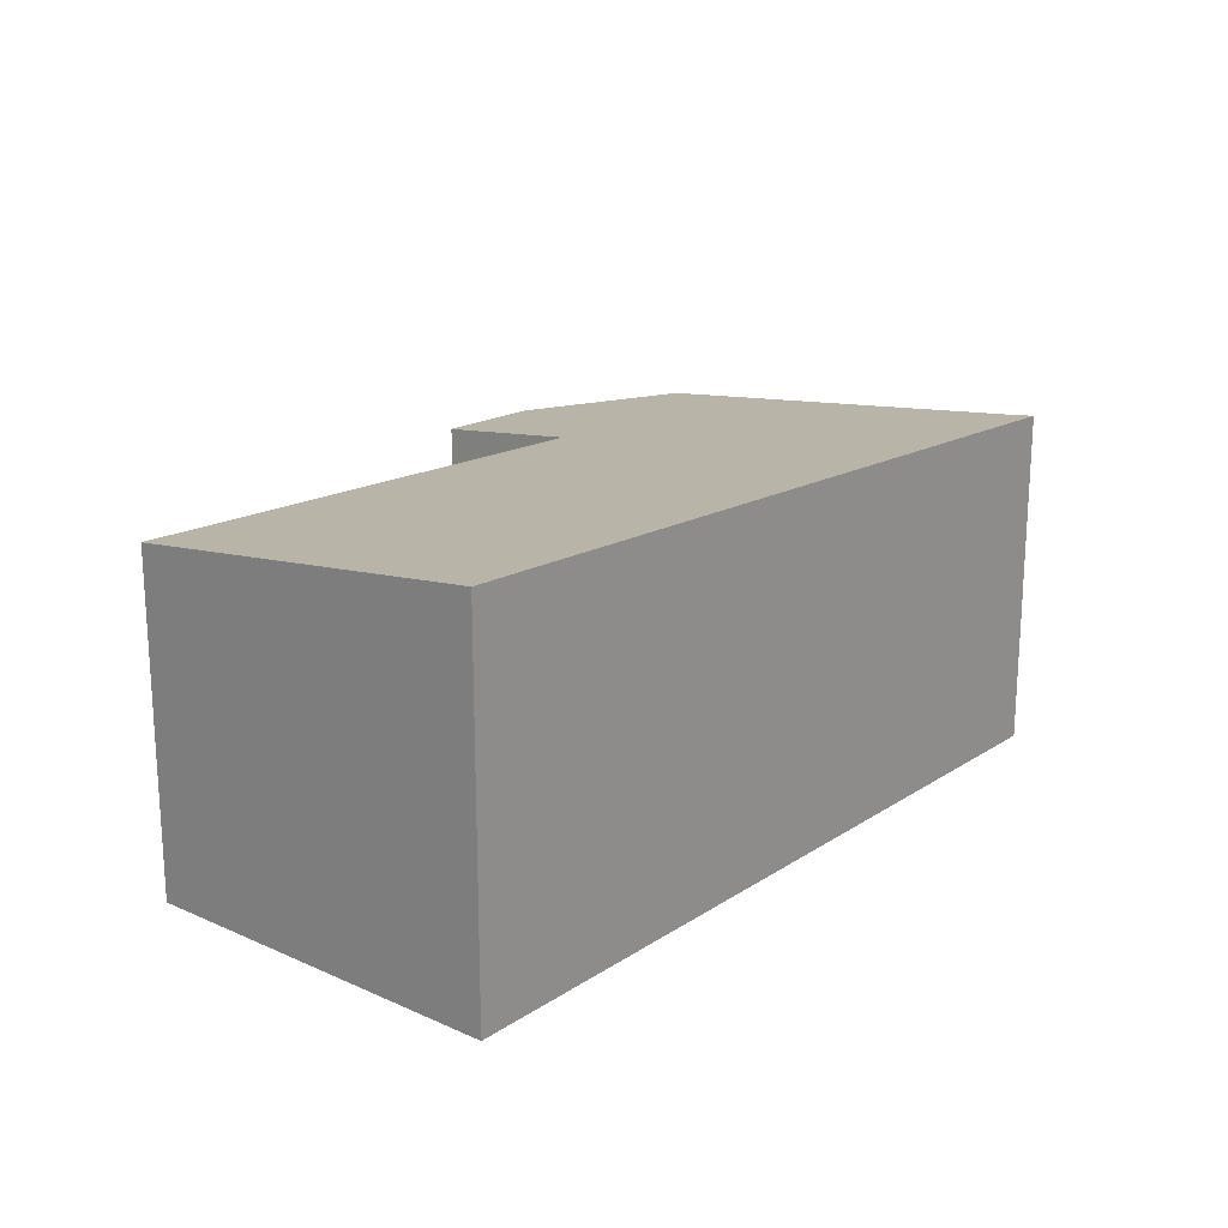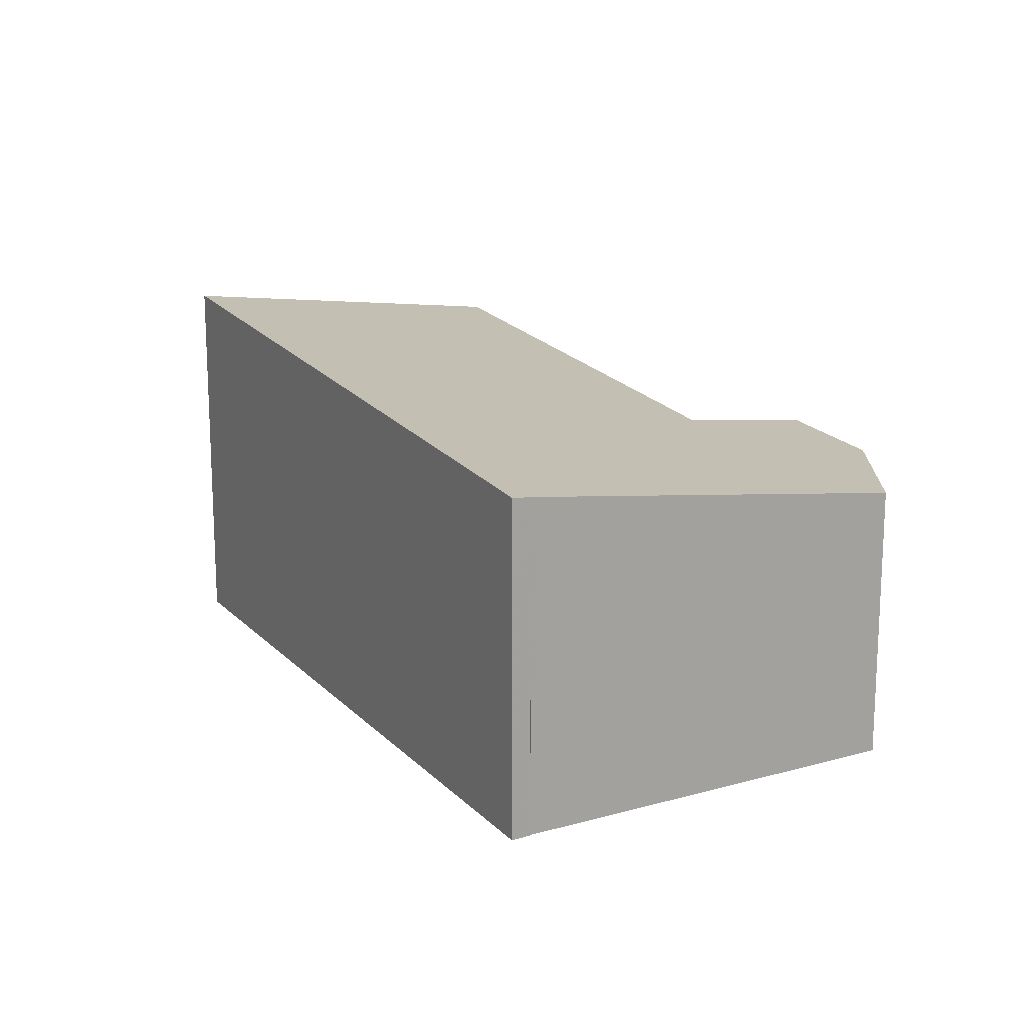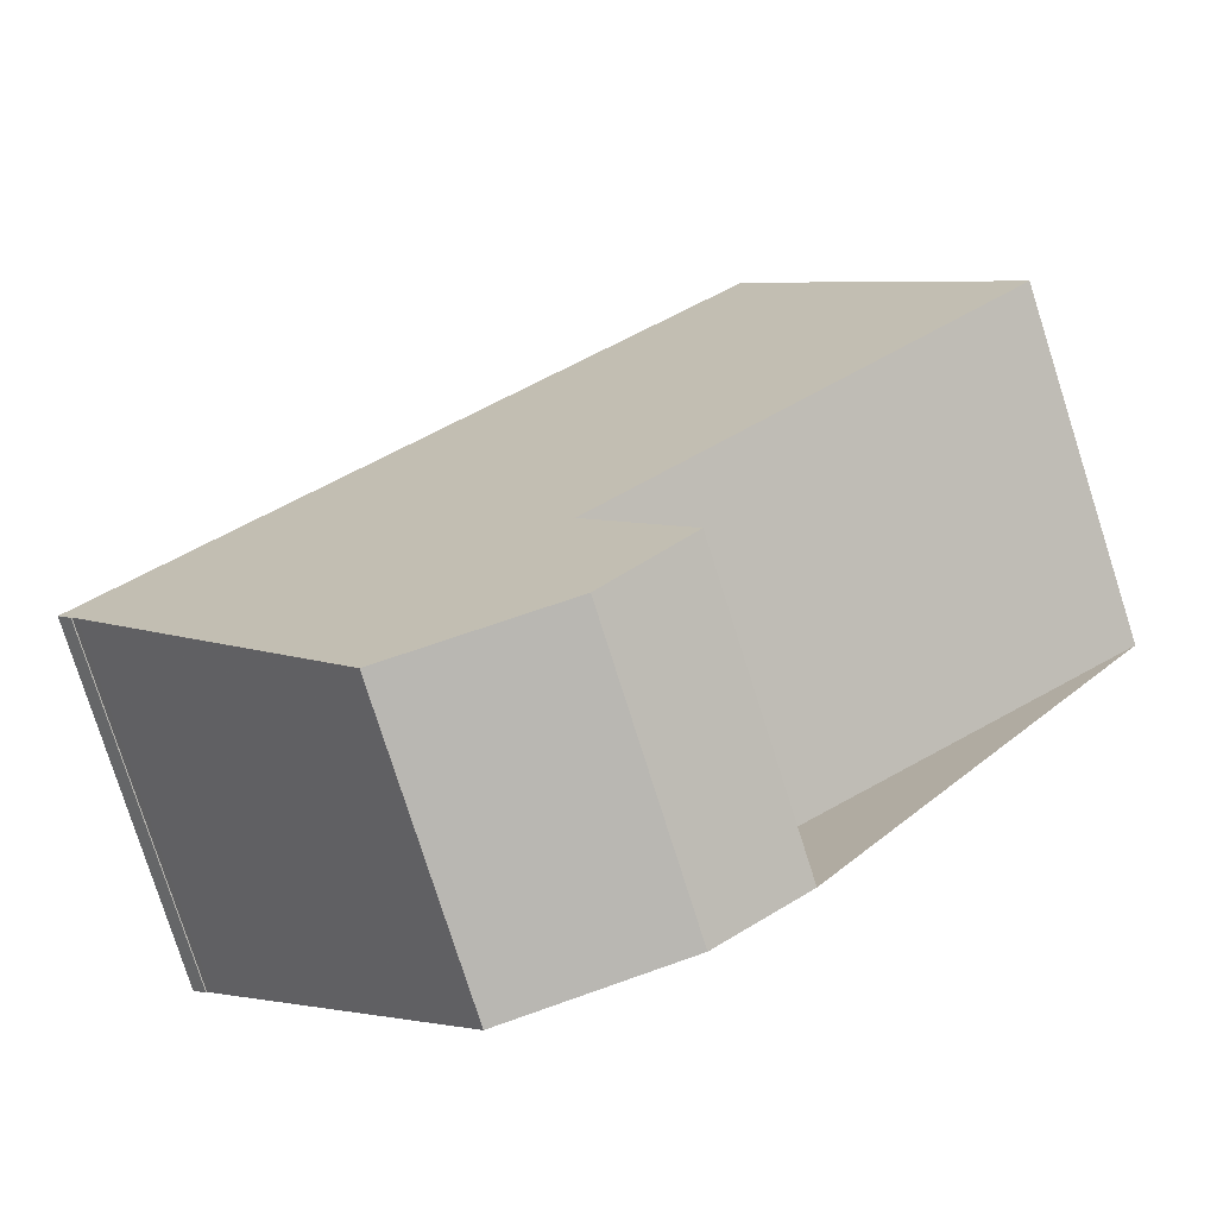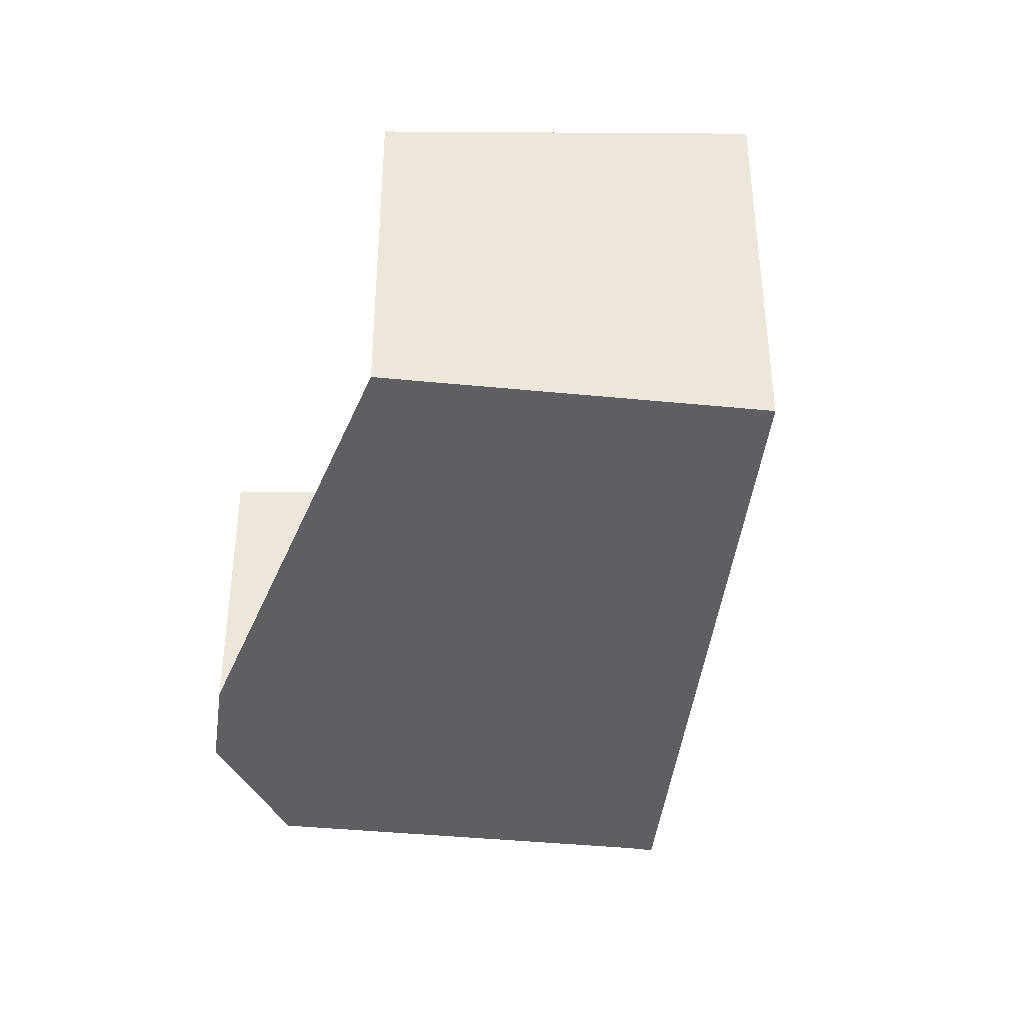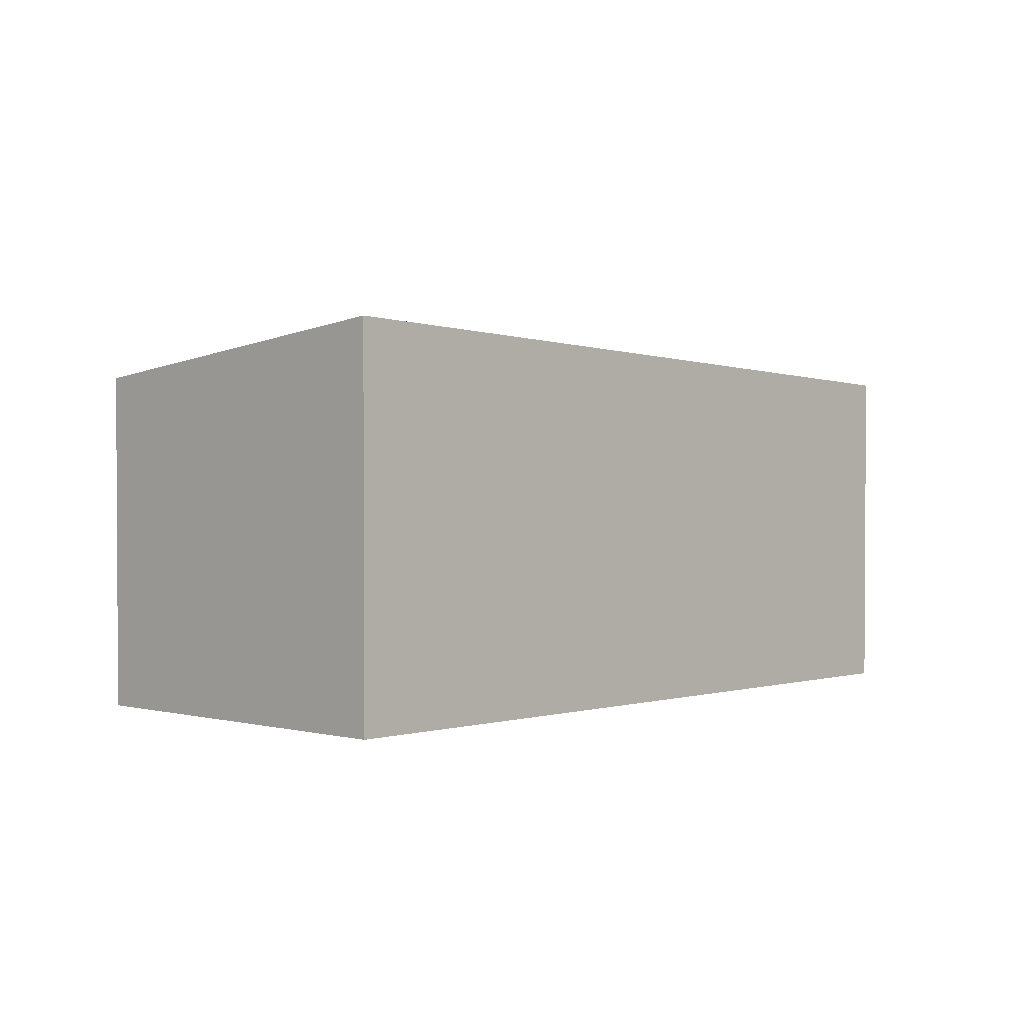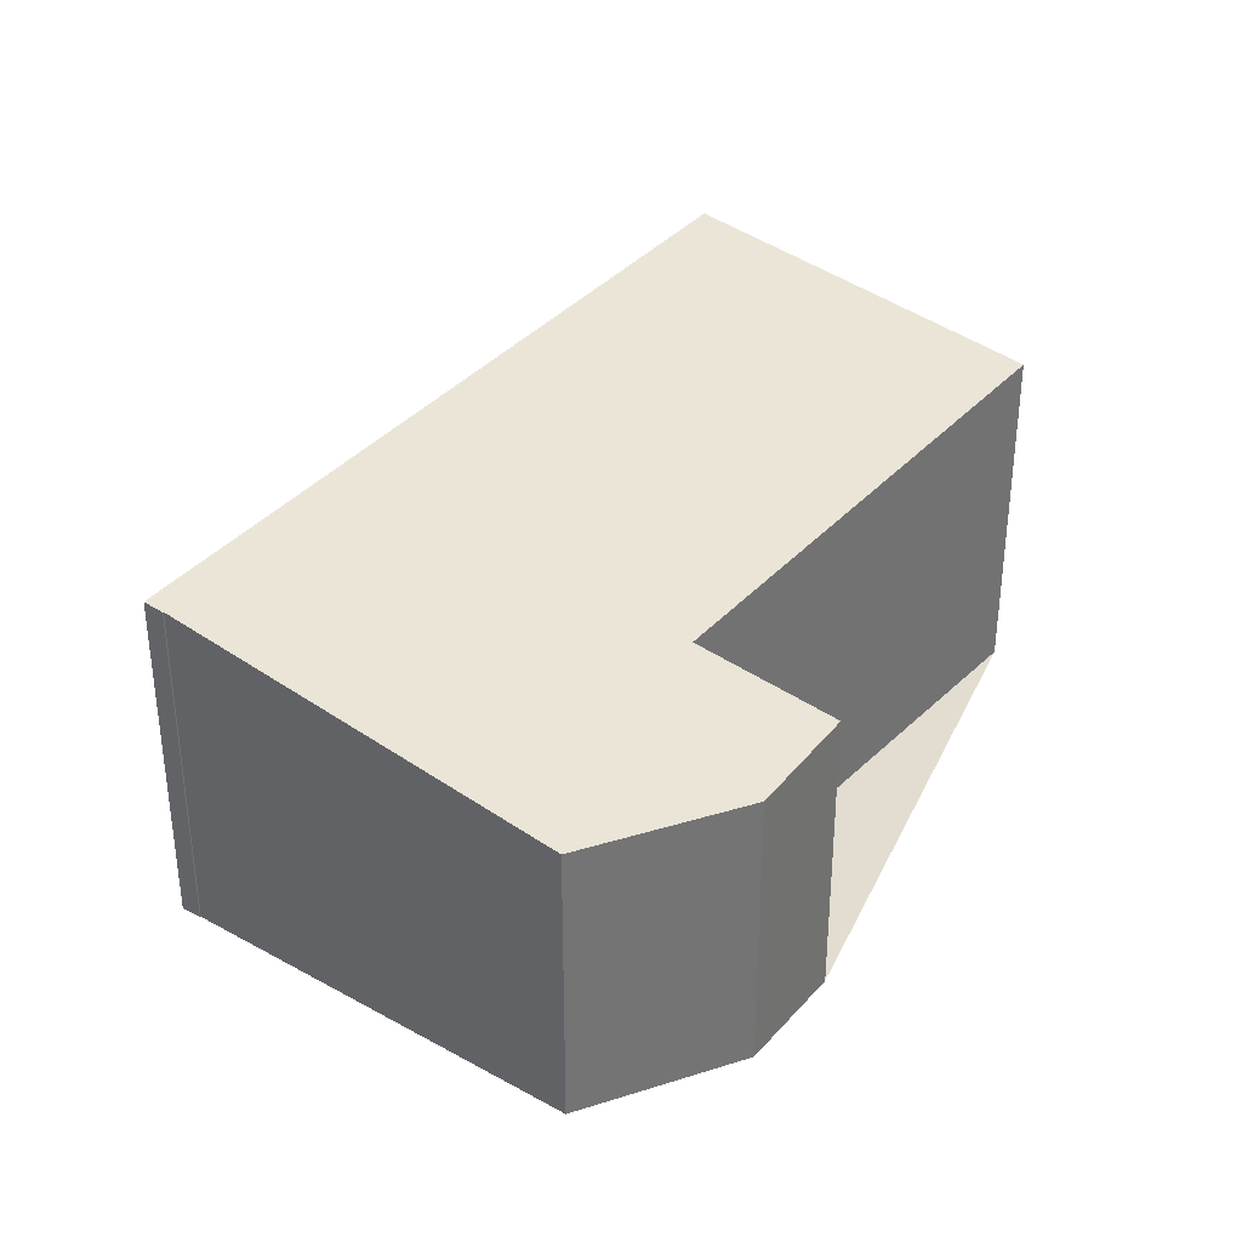
<metadata>
{"format":"obj","ext":"obj","renderer":"f3d","projection":"perspective","resolution":1024,"background":"white","views":[{"elev":21.5,"azim":167.7,"up":"+Z"},{"elev":16.7,"azim":-81.1,"up":"+Z"},{"elev":-79.3,"azim":17.7,"up":"+Y"},{"elev":-39.7,"azim":121.5,"up":"+Z"},{"elev":2.0,"azim":171.6,"up":"+Z"},{"elev":35.1,"azim":-15.1,"up":"+Z"}]}
</metadata>
<code>
v -603.9 -1556 3.161
v -602.1 -1559 2.753
v -605.5 -1561 2.484
v -604.7 -1562 2.326
v -605.4 -1563 2.261
v -606.8 -1563 2.275
v -608.9 -1560 2.727
v -608.9 -1560 2.728
v -609 -1560 2.749
v -608.9 -1560 2.718
v -603.8 -1557 3.12
v -604 -1556 3.16
v -603.8 -1557 3.119
v -602.1 -1559 2.752
v -602.1 -1559 2.754
v -602.1 -1559 2.754
v -607.2 -1562 2.352
v -607.2 -1562 2.353
v -608.9 -1560 2.719
v -606.8 -1563 2.275
v -606.9 -1563 2.293
v -606.9 -1563 2.293
v -605.3 -1563 2.276
v -604.8 -1562 2.317
v -605.6 -1561 2.479
v -609 -1560 2.751
v -607.3 -1559 2.845
v -607.4 -1559 2.88
v -603.8 -1557 3.12
v -603.9 -1556 3.161
v -603.9 -1556 0
v -603.8 -1557 0
v -602.1 -1559 2.752
v -602.1 -1559 2.753
v -602.1 -1559 0
v -602.1 -1559 0
v -604.7 -1562 2.326
v -605.5 -1561 2.484
v -605.5 -1561 0
v -604.7 -1562 0
v -604.8 -1562 2.317
v -604.7 -1562 2.326
v -604.7 -1562 0
v -604.8 -1562 0
v -606.8 -1563 2.275
v -605.4 -1563 2.261
v -605.4 -1563 0
v -606.8 -1563 0
v -606.9 -1563 2.293
v -606.8 -1563 2.275
v -606.8 -1563 0
v -606.9 -1563 0
v -608.9 -1560 2.728
v -608.9 -1560 2.727
v -608.9 -1560 0
v -608.9 -1560 0
v -609 -1560 2.749
v -608.9 -1560 2.728
v -608.9 -1560 0
v -609 -1560 0
v -609 -1560 2.751
v -609 -1560 2.749
v -609 -1560 0
v -609 -1560 0
v -608.9 -1560 2.727
v -608.9 -1560 2.718
v -608.9 -1560 0
v -608.9 -1560 0
v -602.1 -1559 2.754
v -603.8 -1557 3.12
v -603.8 -1557 0
v -602.1 -1559 0
v -603.9 -1556 3.161
v -604 -1556 3.16
v -604 -1556 0
v -603.9 -1556 0
v -605.5 -1561 2.484
v -602.1 -1559 2.752
v -602.1 -1559 0
v -605.5 -1561 0
v -602.1 -1559 2.753
v -602.1 -1559 2.754
v -602.1 -1559 0
v -602.1 -1559 0
v -608.9 -1560 2.718
v -607.2 -1562 2.352
v -607.2 -1562 0
v -608.9 -1560 0
v -606.8 -1563 2.275
v -606.8 -1563 2.275
v -606.8 -1563 0
v -606.8 -1563 0
v -607.2 -1562 2.352
v -606.9 -1563 2.293
v -606.9 -1563 0
v -607.2 -1562 0
v -605.4 -1563 2.261
v -605.3 -1563 2.276
v -605.3 -1563 0
v -605.4 -1563 0
v -605.3 -1563 2.276
v -604.8 -1562 2.317
v -604.8 -1562 0
v -605.3 -1563 0
v -607.4 -1559 2.88
v -609 -1560 2.751
v -609 -1560 0
v -607.4 -1559 0
v -604 -1556 3.16
v -607.4 -1559 2.88
v -607.4 -1559 0
v -604 -1556 0
v -603.9 -1556 0
v -602.1 -1559 0
v -605.5 -1561 0
v -604.7 -1562 0
v -605.4 -1563 0
v -606.8 -1563 0
v -608.9 -1560 0
v -608.9 -1560 0
v -609 -1560 0
f 23 5 20 22
f 28 12 13 27
f 12 1 11 13
f 16 2 14 15
f 15 13 11 16
f 27 13 15 25
f 18 17 10 19
f 22 20 6 21
f 21 17 18 22
f 25 15 14 3 4 24
f 24 23 22 18 25
f 19 10 7 8 9 26
f 27 19 26 28
f 25 18 19 27
f 30 31 32 29
f 34 35 36 33
f 38 39 40 37
f 42 43 44 41
f 46 47 48 45
f 50 51 52 49
f 54 55 56 53
f 58 59 60 57
f 62 63 64 61
f 66 67 68 65
f 70 71 72 69
f 74 75 76 73
f 78 79 80 77
f 82 83 84 81
f 86 87 88 85
f 90 91 92 89
f 94 95 96 93
f 98 99 100 97
f 102 103 104 101
f 106 107 108 105
f 110 111 112 109
f 114 115 116 117 118 119 120 121 113

</code>
